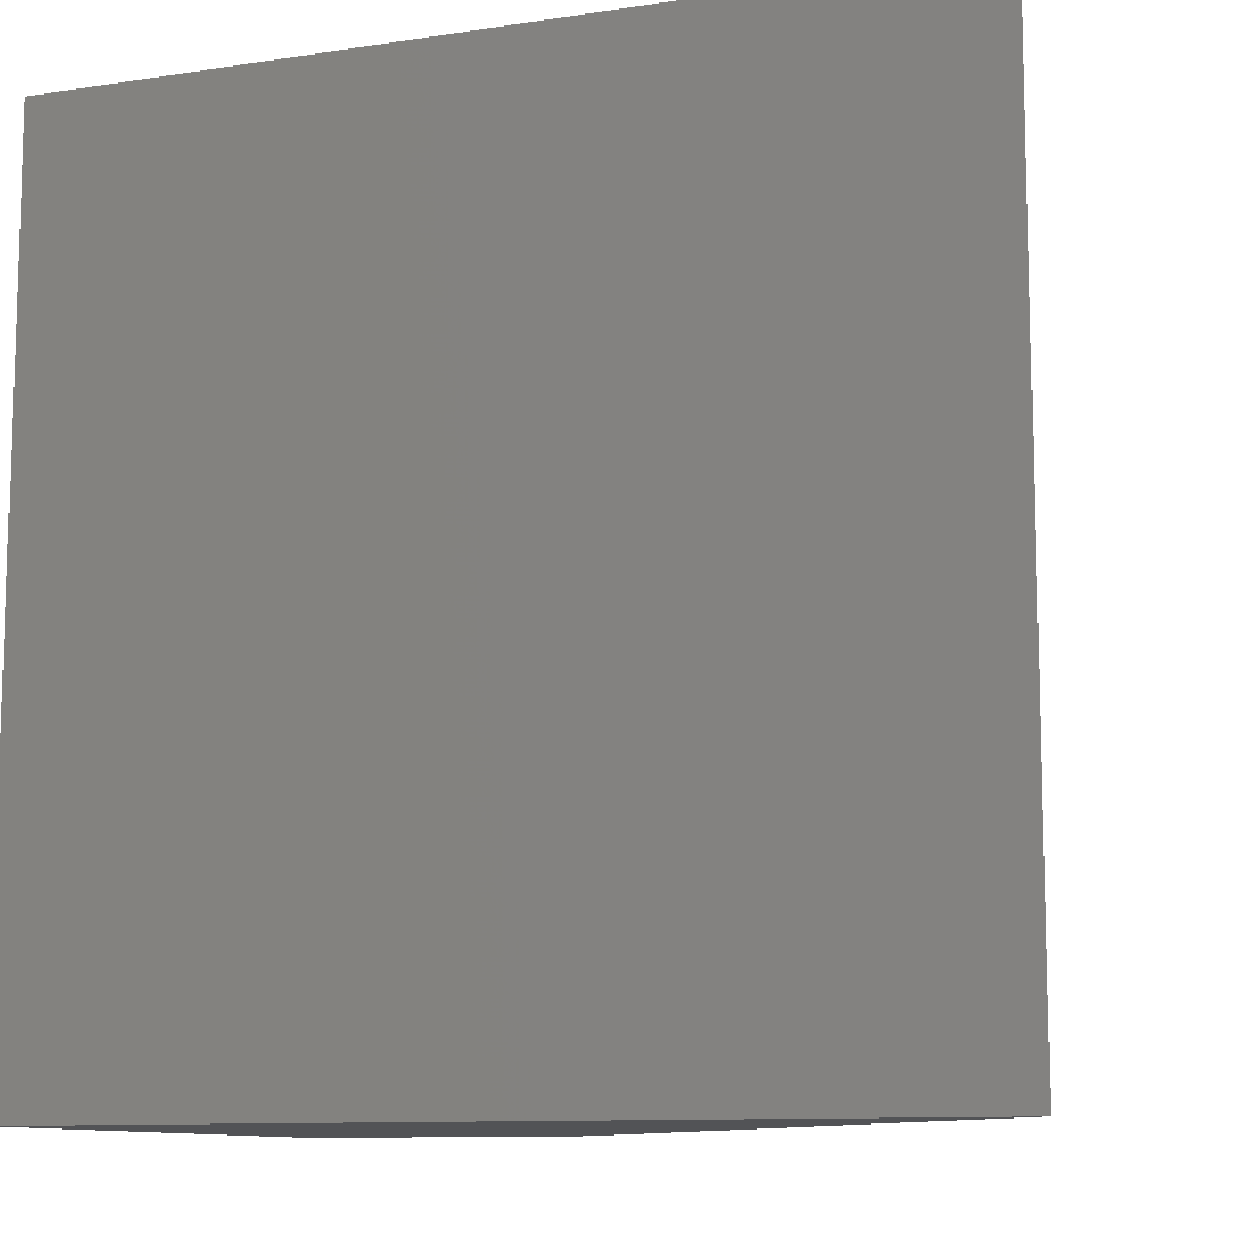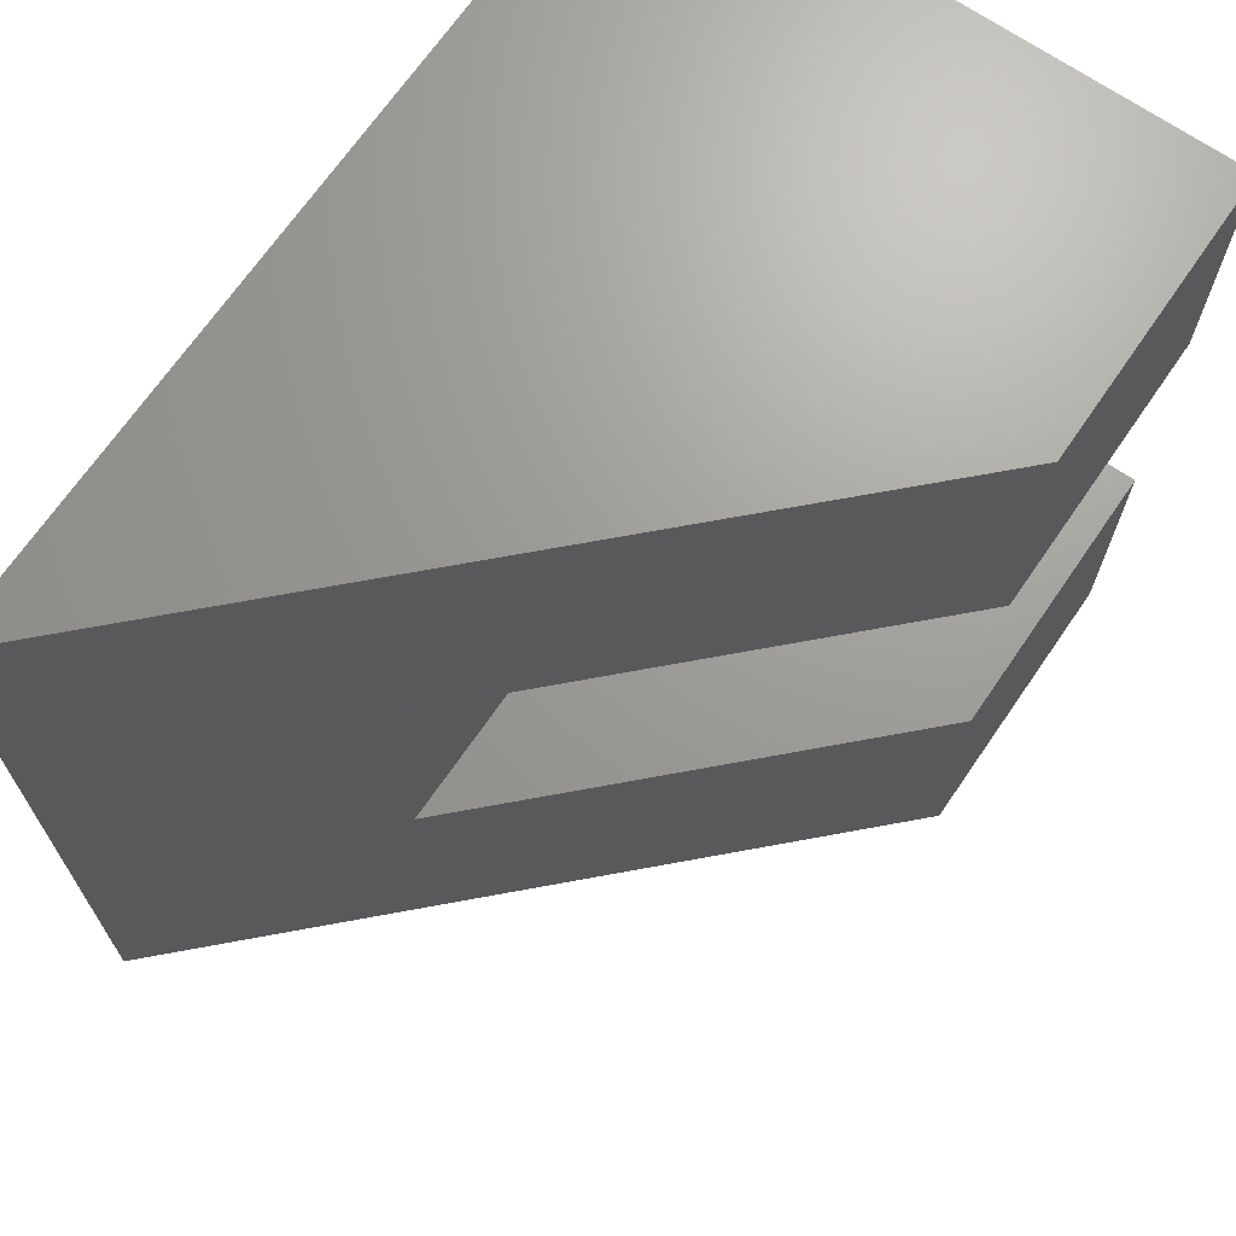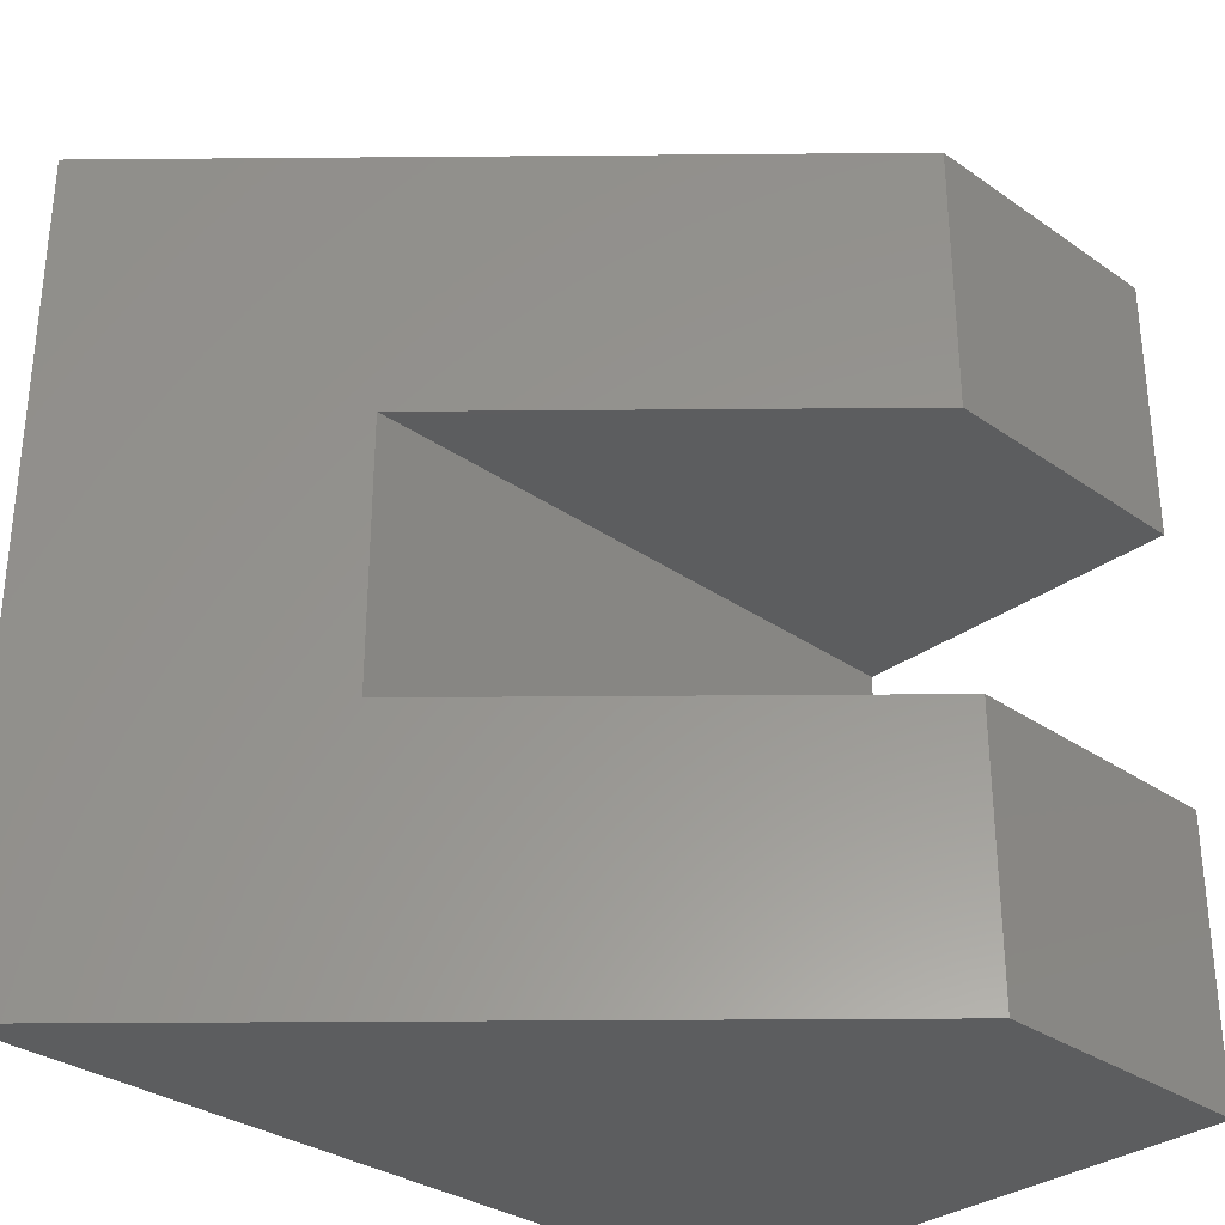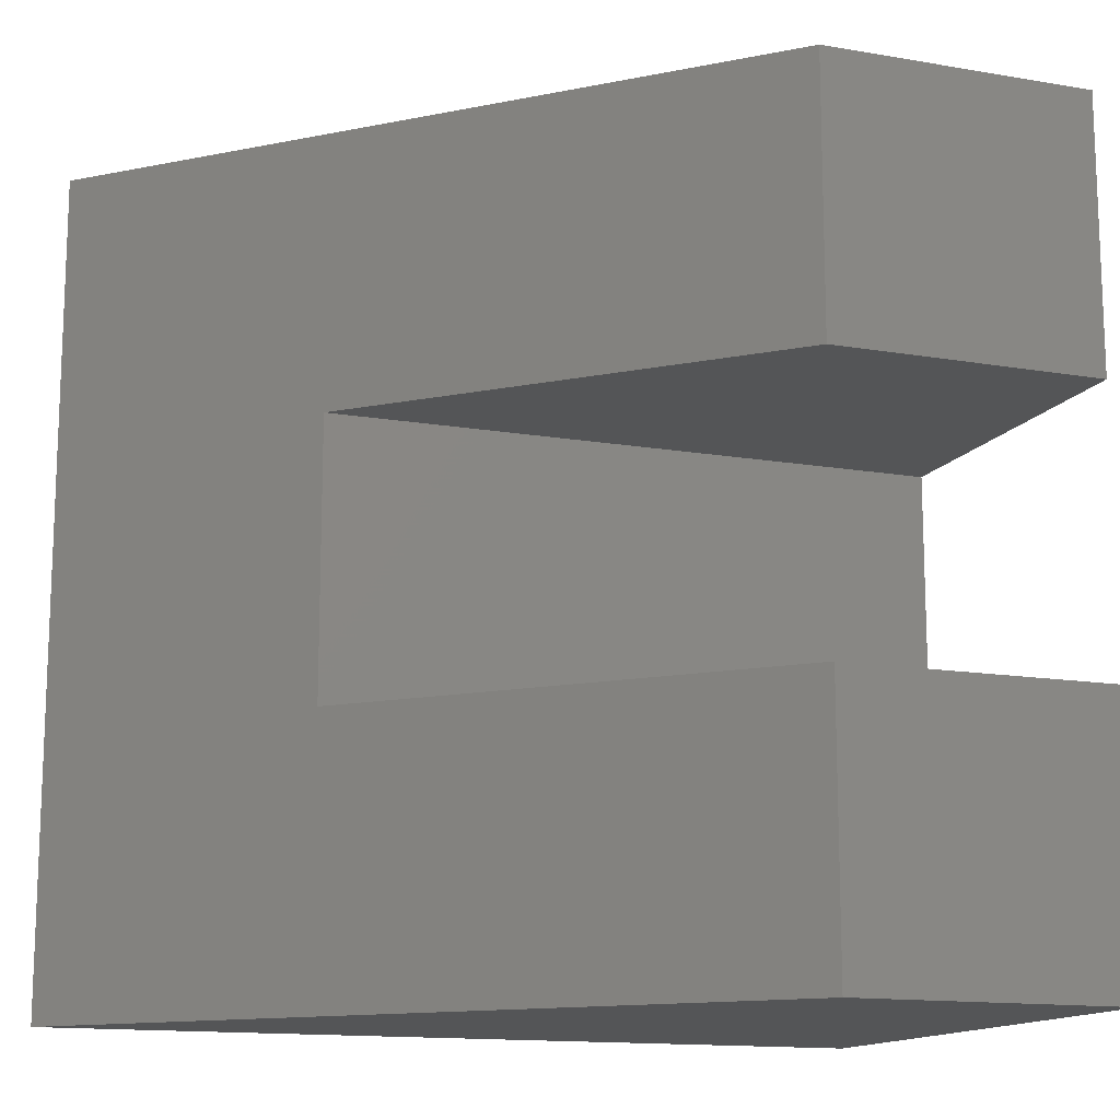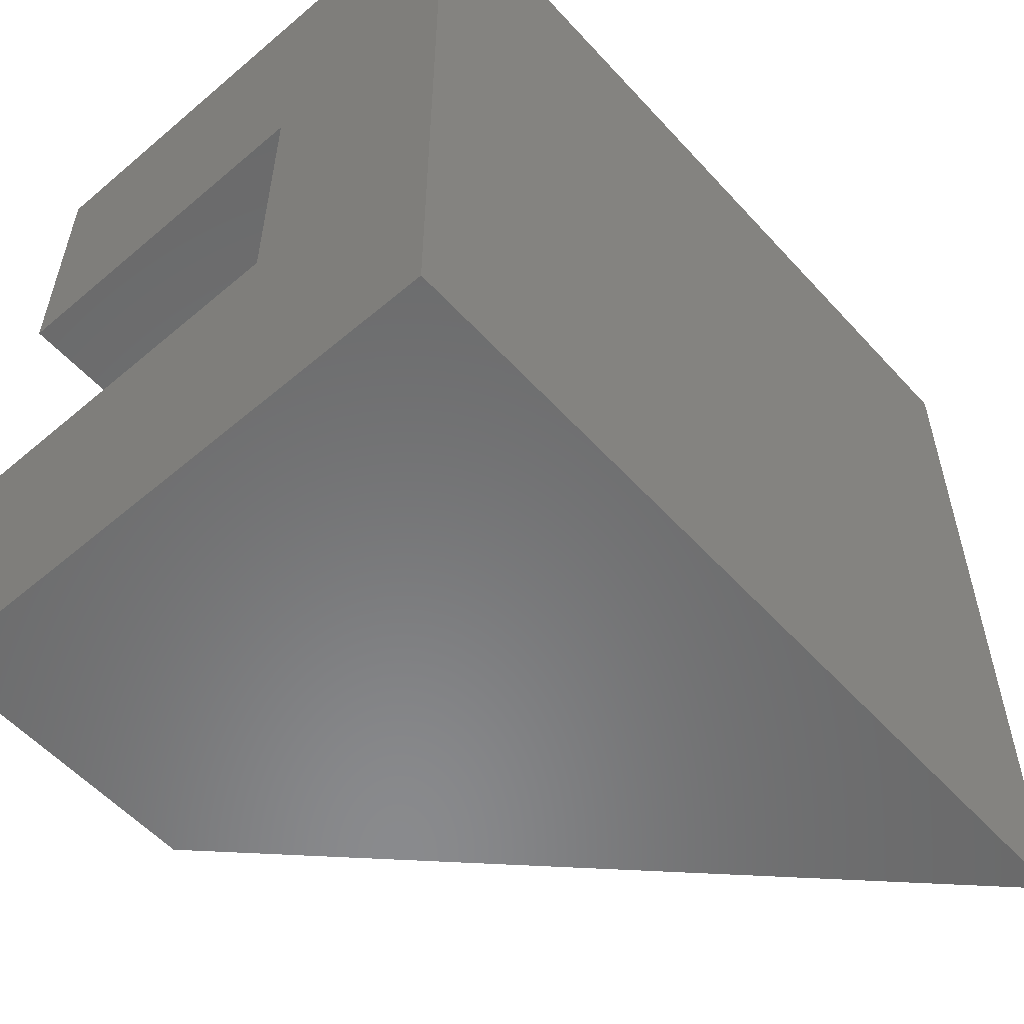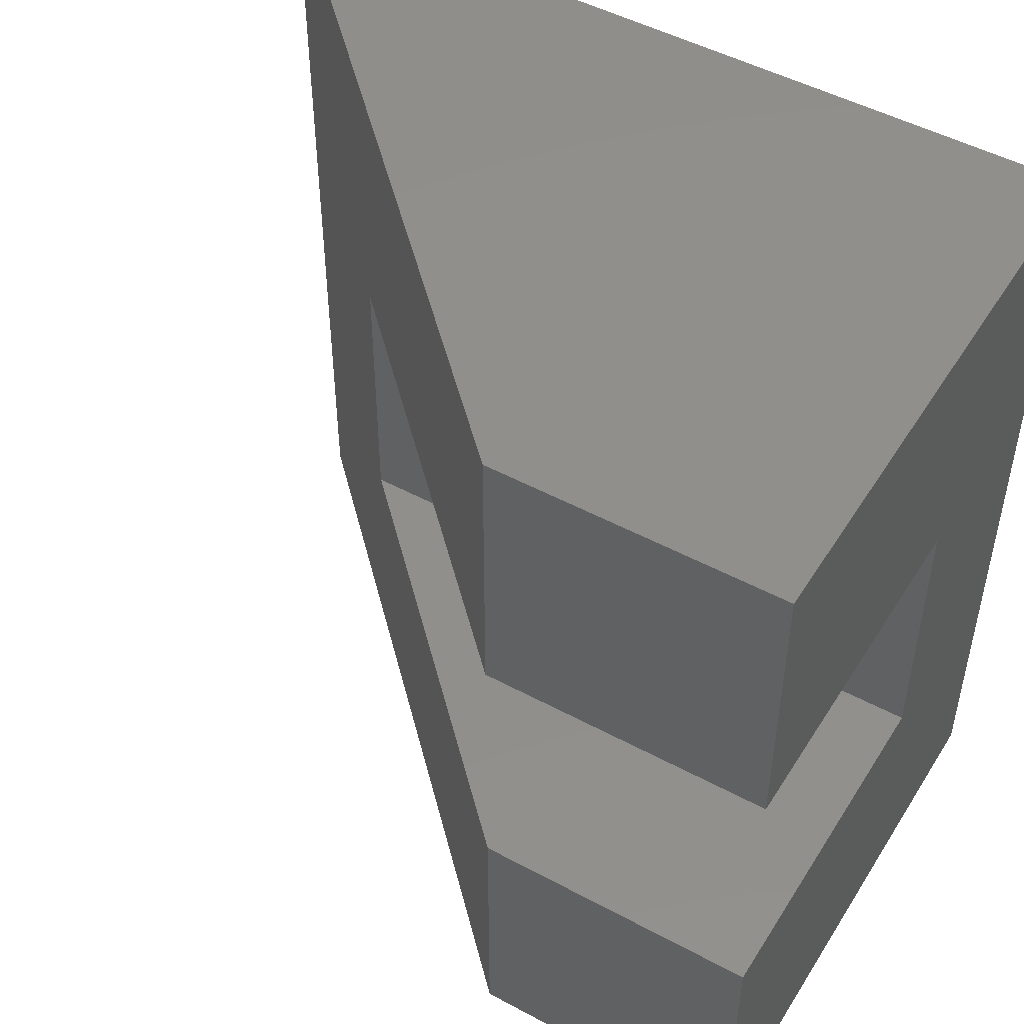
<metadata>
{"format":"stl","ext":"stl","renderer":"f3d","projection":"perspective","resolution":1024,"background":"white","views":[{"elev":-10.7,"azim":21.0,"up":"+Z"},{"elev":69.0,"azim":124.5,"up":"+Z"},{"elev":-31.9,"azim":135.7,"up":"+Z"},{"elev":-13.9,"azim":159.1,"up":"+Z"},{"elev":-56.1,"azim":-48.4,"up":"+Z"},{"elev":49.2,"azim":-149.1,"up":"+Z"}]}
</metadata>
<code>
# stl→obj: 16 verts, 28 faces
v 0 0.4 0.2
v 0 0.4 0
v 0 0.15 0.2
v 0 0 0
v 0 0.15 0.4
v 0 0 0.6
v 0 0.4 0.4
v 0 0.4 0.6
v 0.2 0.4 0.4
v 0.2 0.4 0.6
v 0.45 0.15 0.4
v 0.6 0 0.6
v 0.45 0.15 0.2
v 0.6 0 0
v 0.2 0.4 0.2
v 0.2 0.4 0
f 1 2 3
f 3 2 4
f 3 4 5
f 5 4 6
f 5 6 7
f 7 6 8
f 9 10 11
f 11 10 12
f 11 12 13
f 13 12 14
f 13 14 15
f 15 14 16
f 15 16 1
f 1 16 2
f 7 8 9
f 9 8 10
f 14 12 4
f 4 12 6
f 6 12 8
f 8 12 10
f 7 9 5
f 5 9 11
f 3 5 13
f 13 5 11
f 14 4 16
f 16 4 2
f 1 3 15
f 15 3 13

</code>
